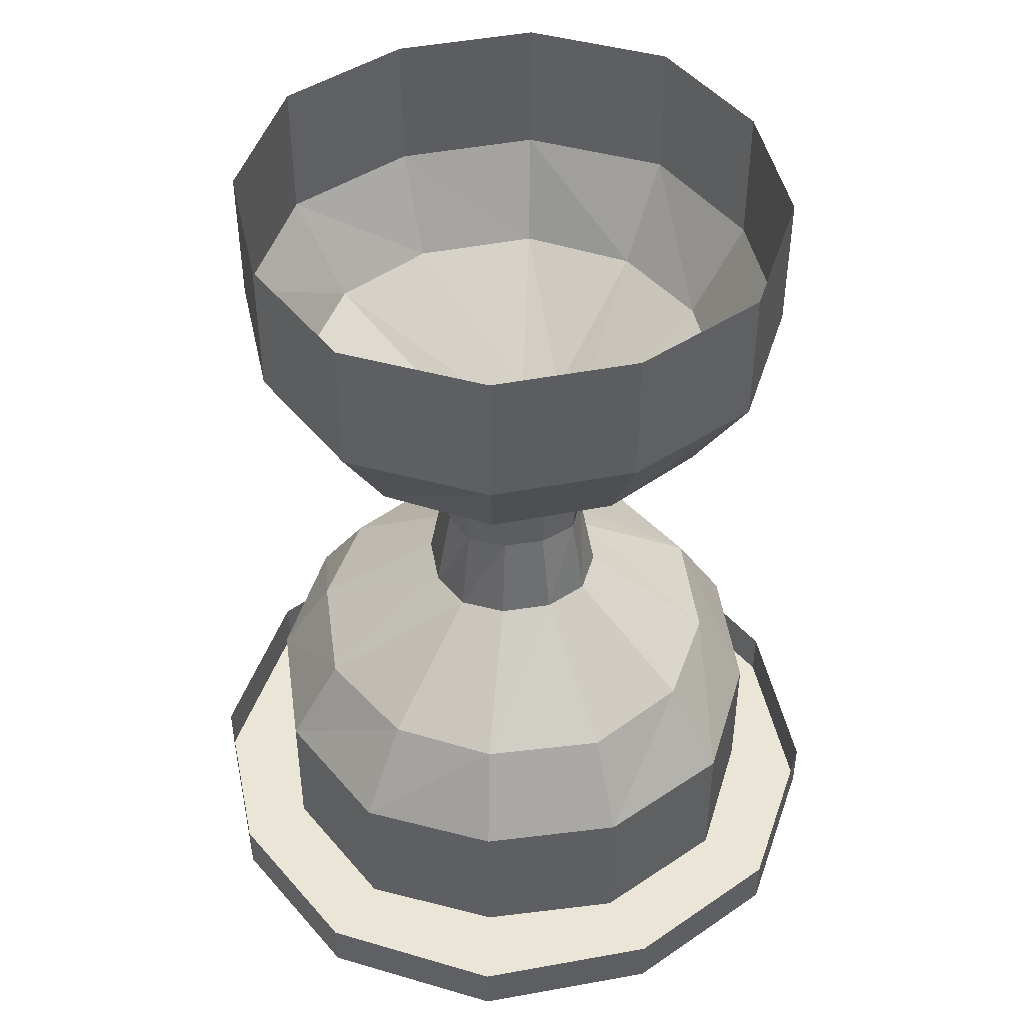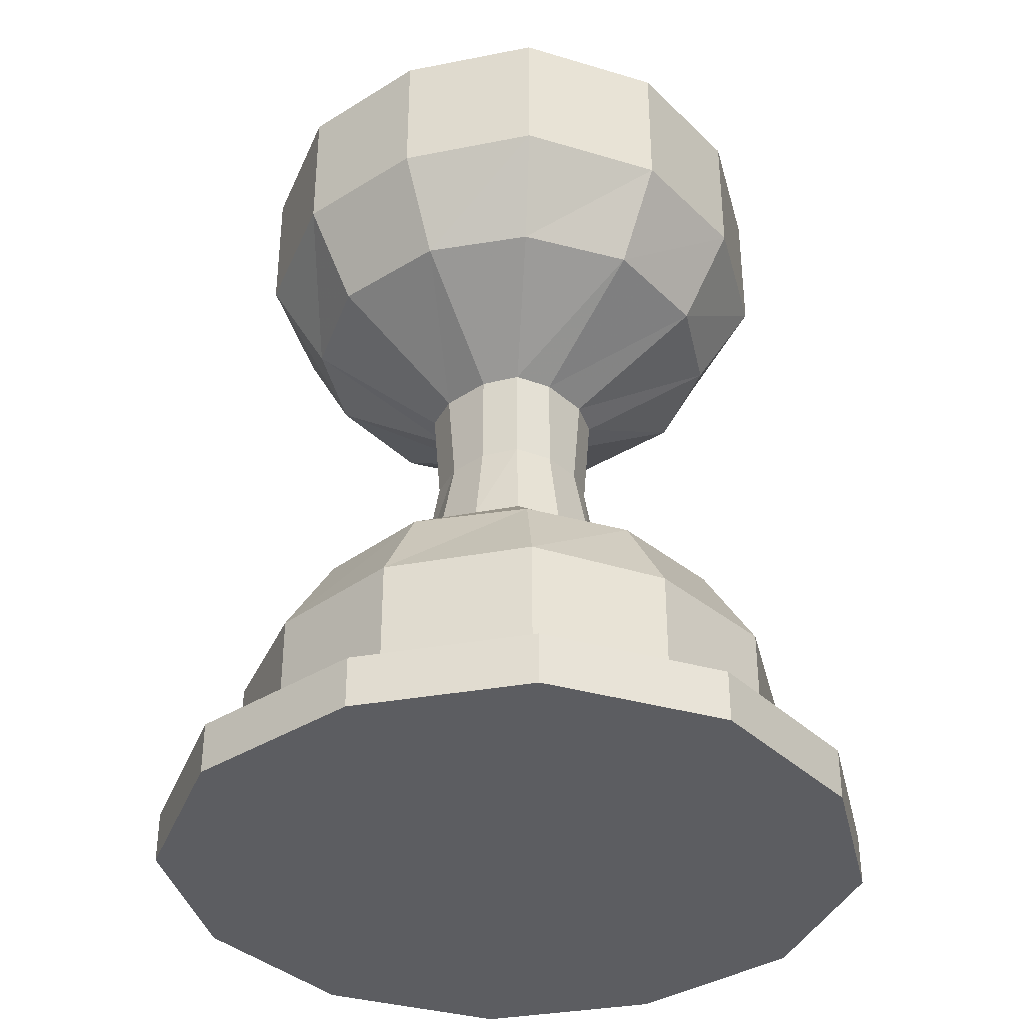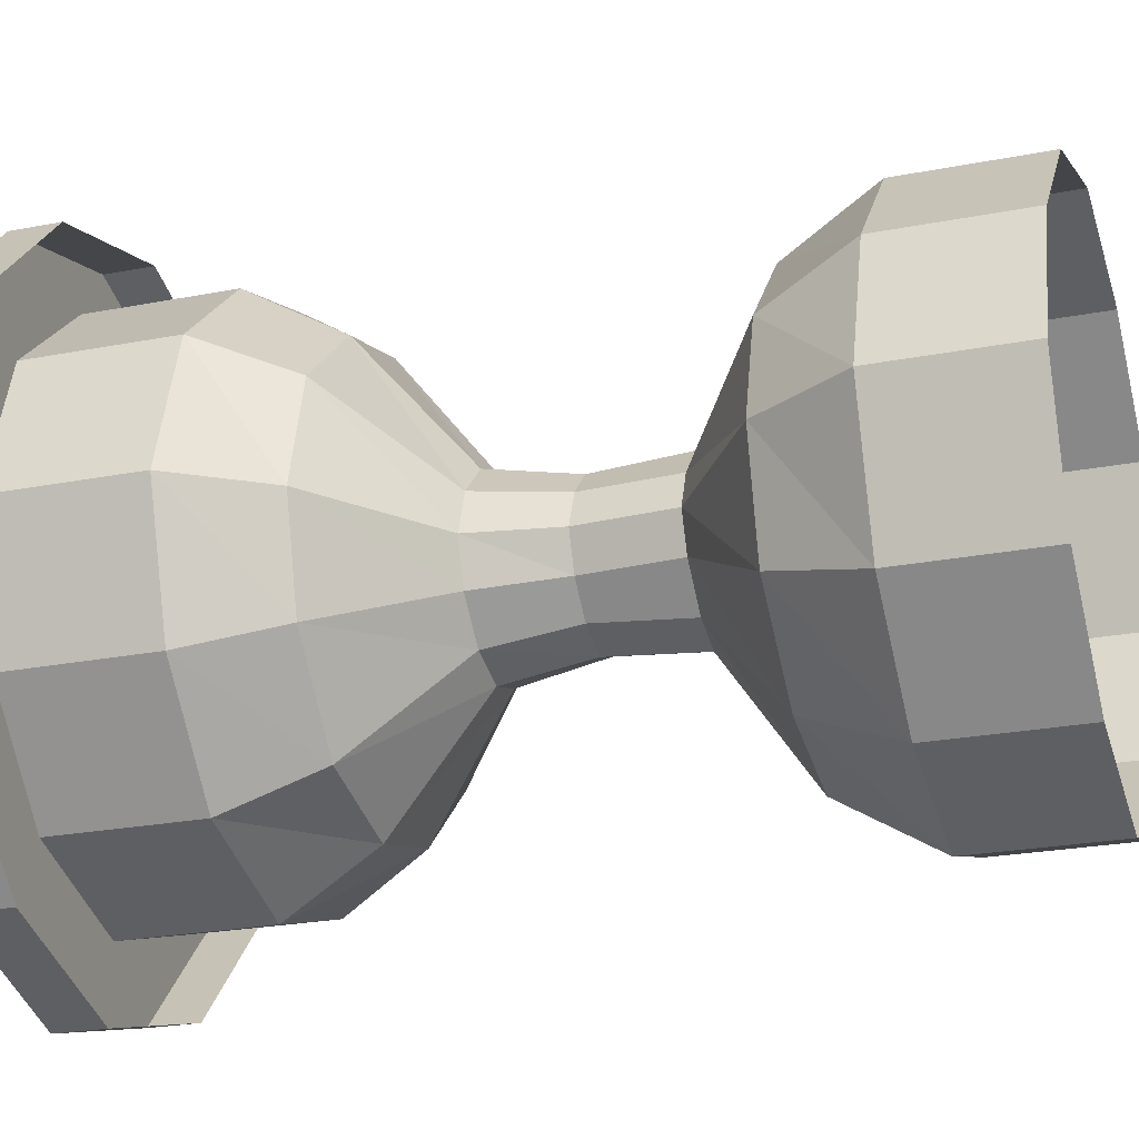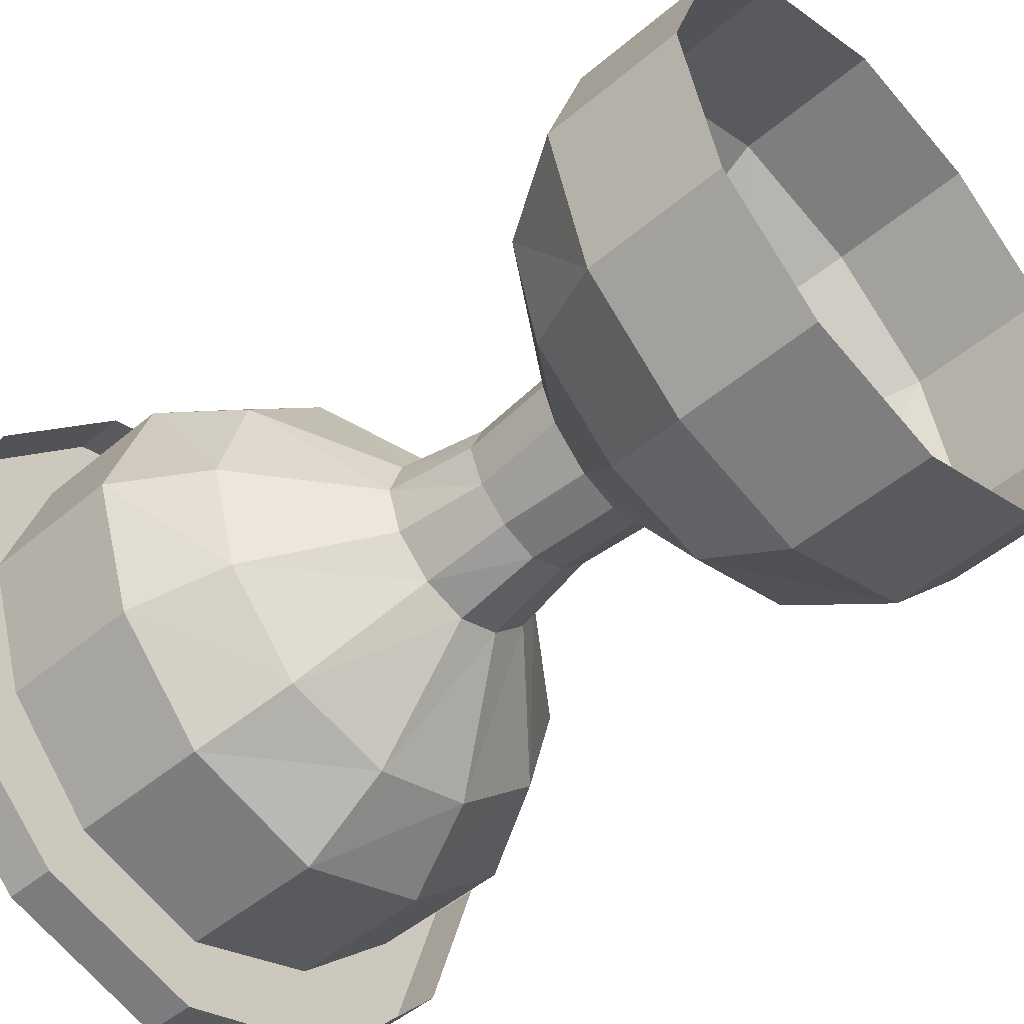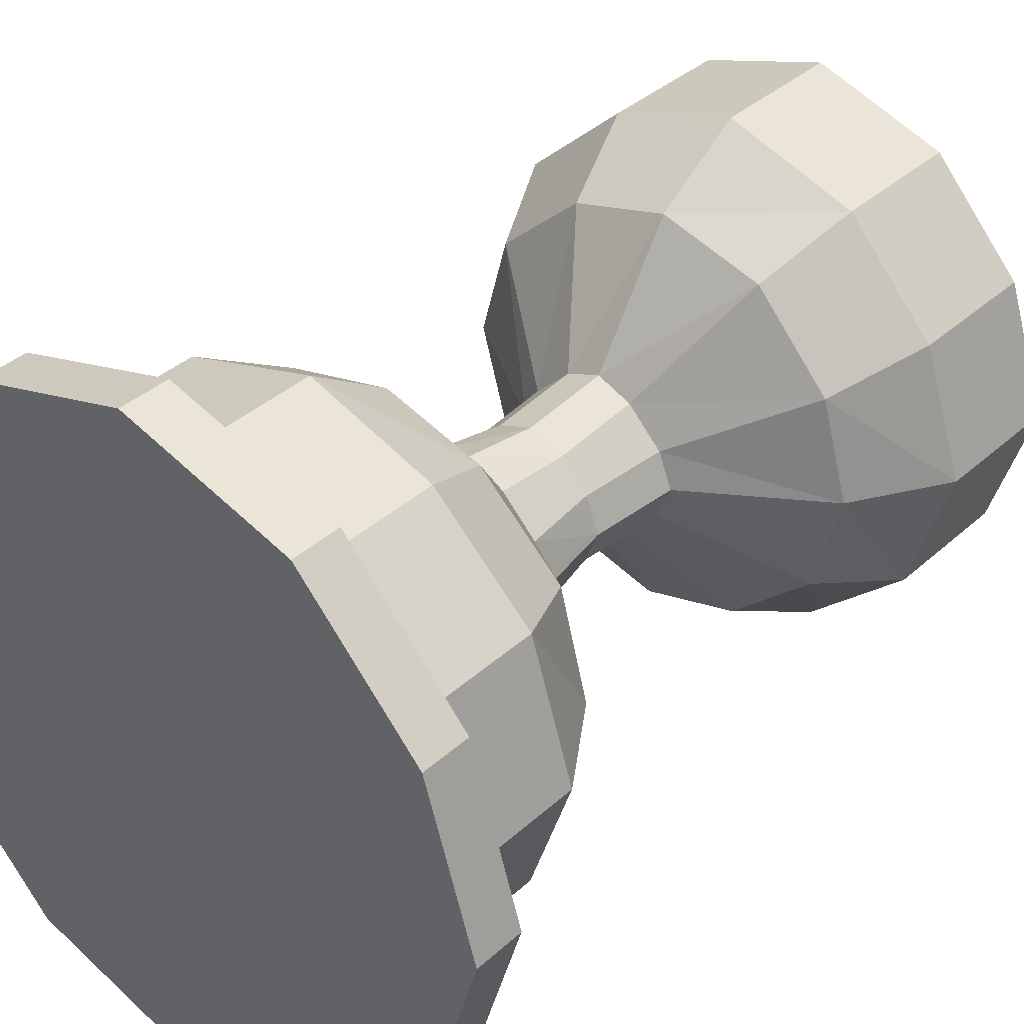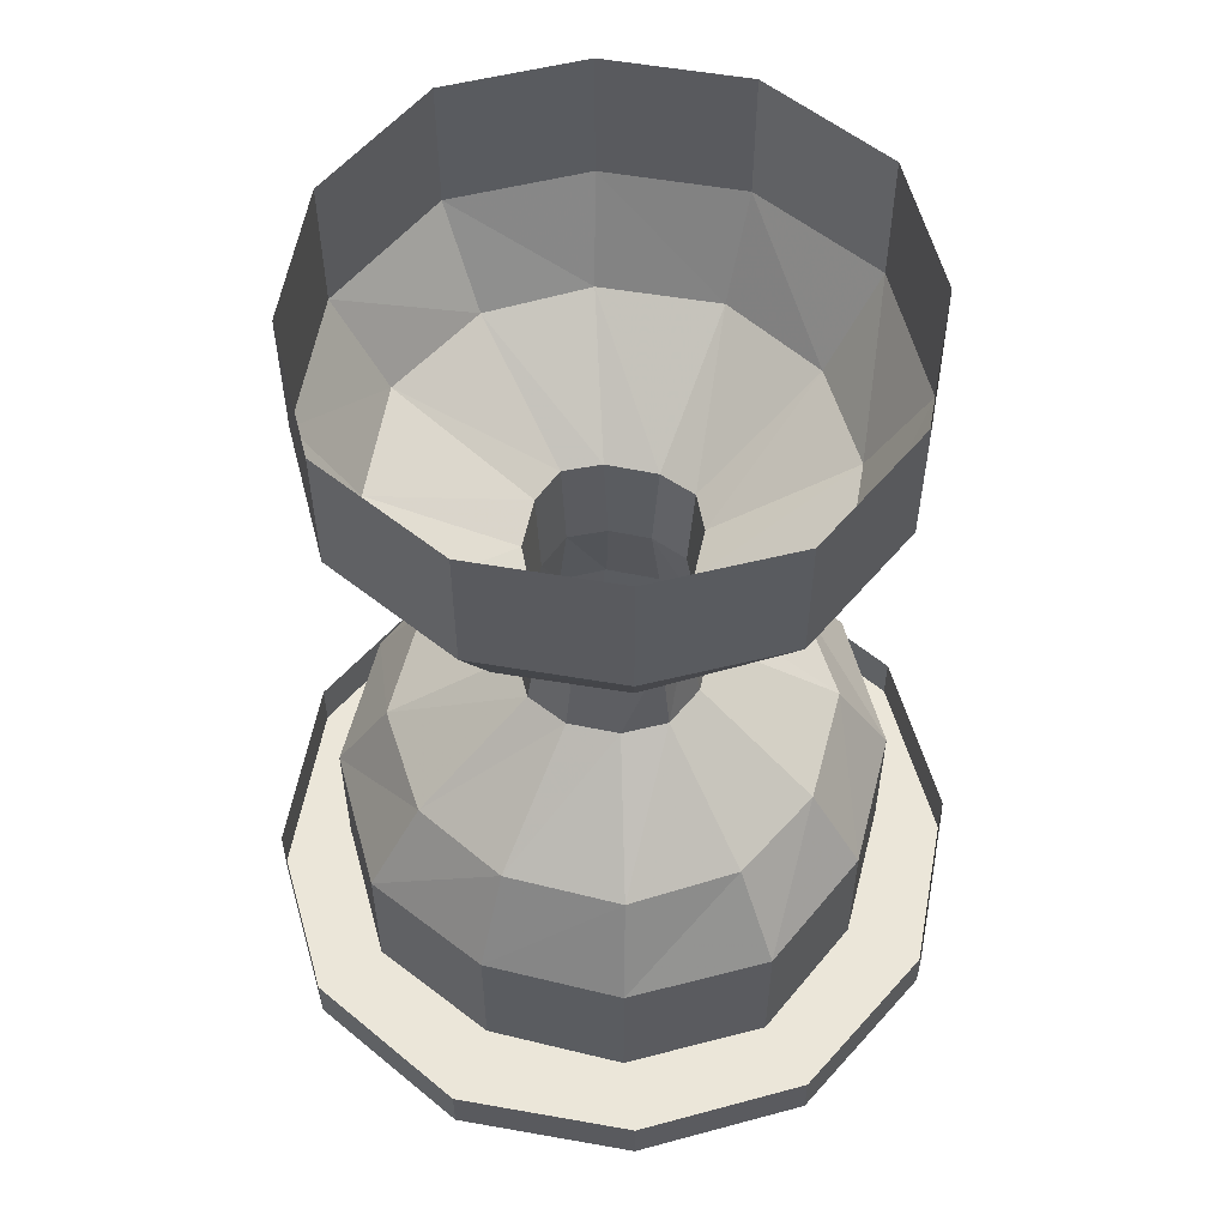
<metadata>
{"format":"obj","ext":"obj","renderer":"f3d","projection":"perspective","resolution":1024,"background":"white","views":[{"elev":46.0,"azim":-55.1,"up":"+Y"},{"elev":-36.4,"azim":-3.9,"up":"+Y"},{"elev":-23.8,"azim":108.1,"up":"+Z"},{"elev":-48.3,"azim":133.5,"up":"+Z"},{"elev":37.4,"azim":41.1,"up":"+Z"},{"elev":56.6,"azim":-32.8,"up":"+Y"}]}
</metadata>
<code>
v 0.375 -1 0
v 0.3203 -1 0.1797
v 0.1875 -1 0.3203
v 0 -1 0.375
v -0.1797 -1 0.3203
v -0.3203 -1 0.1875
v -0.375 -1 0
v -0.3203 -1 -0.1797
v -0.1875 -1 -0.3203
v 0 -1 -0.375
v 0.1797 -1 -0.3203
v 0.3203 -1 -0.1875
v 0.375 -0.9453 0
v 0.3203 -0.9453 0.1797
v 0.1875 -0.9453 0.3203
v 0 -0.9453 0.375
v -0.1797 -0.9453 0.3203
v -0.3203 -0.9453 0.1875
v -0.375 -0.9453 0
v -0.3203 -0.9453 -0.1797
v -0.1875 -0.9453 -0.3203
v 0 -0.9453 -0.375
v 0.1797 -0.9453 -0.3203
v 0.3203 -0.9453 -0.1875
v 0.2969 -0.2031 0
v 0.2969 -0.05469 0
v 0.25 -0.05469 0.1406
v 0.25 -0.2031 0.1406
v 0.2031 -0.3047 0.1094
v 0.2344 -0.3047 0
v 0.25 -0.2031 -0.1484
v 0.25 -0.05469 -0.1484
v 0.1406 -0.2031 -0.25
v 0.1406 -0.05469 -0.25
v 0 -0.2031 -0.2969
v 0 -0.05469 -0.2969
v -0.1484 -0.2031 -0.25
v -0.1484 -0.05469 -0.25
v -0.25 -0.2031 -0.1406
v -0.25 -0.05469 -0.1406
v -0.2969 -0.2031 0
v -0.2969 -0.05469 0
v -0.25 -0.2031 0.1484
v -0.25 -0.05469 0.1484
v -0.1406 -0.2031 0.25
v -0.1406 -0.05469 0.25
v 0 -0.2031 0.2969
v 0 -0.05469 0.2969
v 0.1484 -0.2031 0.25
v 0.1484 -0.05469 0.25
v 0.1172 -0.3047 0.2031
v 0.03906 -0.3984 0.07812
v 0.07812 -0.3984 0.03906
v 0.09375 -0.3984 0
v 0.2031 -0.3047 -0.1172
v 0.1094 -0.3047 -0.2031
v 0 -0.3047 -0.2344
v -0.1172 -0.3047 -0.2031
v -0.2031 -0.3047 -0.1094
v -0.2344 -0.3047 0
v -0.2031 -0.3047 0.1172
v -0.1094 -0.3047 0.2031
v 0 -0.3047 0.2344
v 0 -0.3984 0.09375
v 0 -0.5 0.08594
v 0.03906 -0.5 0.07031
v 0.07031 -0.5 0.03906
v 0.08594 -0.5 0
v 0.07812 -0.3984 -0.03906
v 0.03906 -0.3984 -0.07812
v 0 -0.3984 -0.09375
v -0.03906 -0.3984 -0.07812
v -0.07812 -0.3984 -0.03906
v -0.09375 -0.3984 0
v -0.07812 -0.3984 0.03906
v -0.03906 -0.3984 0.07812
v -0.03906 -0.5 0.07031
v -0.04688 -0.5938 0.08594
v 0 -0.5938 0.1016
v 0.04688 -0.5938 0.08594
v 0.08594 -0.5938 0.04688
v 0.1016 -0.5938 0
v 0.07031 -0.5 -0.03906
v 0.03906 -0.5 -0.07031
v 0 -0.5 -0.08594
v -0.03906 -0.5 -0.07031
v -0.07031 -0.5 -0.03906
v -0.08594 -0.5 0
v -0.07031 -0.5 0.03906
v -0.08594 -0.5938 0.04688
v -0.2031 -0.6953 0.1094
v -0.1172 -0.6953 0.2031
v 0 -0.6953 0.2344
v 0.1094 -0.6953 0.2031
v 0.2031 -0.6953 0.1172
v 0.2344 -0.6953 0
v 0.08594 -0.5938 -0.04688
v 0.04688 -0.5938 -0.08594
v 0 -0.5938 -0.1016
v -0.04688 -0.5938 -0.08594
v -0.08594 -0.5938 -0.04688
v -0.1016 -0.5938 0
v -0.2344 -0.6953 0
v -0.2969 -0.7891 0
v -0.25 -0.7891 0.1406
v -0.1484 -0.7891 0.25
v 0 -0.7891 0.2969
v 0.1406 -0.7891 0.25
v 0.25 -0.7891 0.1484
v 0.2969 -0.7891 0
v 0.2031 -0.6953 -0.1094
v 0.1172 -0.6953 -0.2031
v 0 -0.6953 -0.2344
v -0.1094 -0.6953 -0.2031
v -0.2031 -0.6953 -0.1172
v -0.25 -0.7891 -0.1484
v -0.2969 -0.9453 0
v -0.25 -0.9453 0.1406
v -0.1484 -0.9453 0.25
v 0 -0.9453 0.2969
v 0.1406 -0.9453 0.25
v 0.25 -0.9453 0.1484
v 0.2969 -0.9453 0
v 0.25 -0.9453 -0.1406
v 0.25 -0.7891 -0.1406
v 0.1484 -0.7891 -0.25
v 0 -0.7891 -0.2969
v -0.1406 -0.7891 -0.25
v -0.25 -0.9453 -0.1484
v 0.1484 -0.9453 -0.25
v 0 -0.9453 -0.2969
v -0.1406 -0.9453 -0.25
f 1 2 3
f 1 3 4
f 1 4 5
f 1 5 6
f 1 6 7
f 1 7 8
f 1 8 9
f 1 9 10
f 1 10 11
f 1 11 12
f 1 12 13
f 1 13 14
f 1 14 2
f 2 14 15
f 2 15 3
f 3 15 16
f 3 16 4
f 4 16 17
f 4 17 5
f 5 17 18
f 5 18 6
f 6 18 19
f 6 19 7
f 7 19 20
f 7 20 8
f 8 20 21
f 8 21 9
f 9 21 22
f 9 22 10
f 10 22 23
f 10 23 11
f 11 23 24
f 11 24 12
f 12 24 13
f 25 26 27
f 25 27 28
f 25 28 29
f 25 29 30
f 25 30 31
f 25 31 26
f 26 31 32
f 32 31 33
f 32 33 34
f 34 33 35
f 34 35 36
f 36 35 37
f 36 37 38
f 40 39 41
f 40 41 42
f 42 41 43
f 42 43 44
f 44 43 45
f 44 45 46
f 46 45 47
f 46 47 48
f 48 47 49
f 48 49 50
f 50 49 28
f 50 28 27
f 28 49 51
f 28 51 29
f 29 51 52
f 29 52 53
f 29 53 30
f 30 53 54
f 30 54 55
f 30 55 31
f 31 55 33
f 33 55 56
f 33 56 35
f 35 56 57
f 35 57 37
f 37 57 58
f 39 59 41
f 41 59 60
f 41 60 43
f 43 60 61
f 43 61 45
f 45 61 62
f 45 62 47
f 47 62 63
f 47 63 49
f 49 63 51
f 51 63 64
f 51 64 52
f 52 64 65
f 52 65 66
f 52 66 53
f 53 66 67
f 53 67 54
f 54 67 68
f 54 68 69
f 54 69 55
f 55 69 56
f 56 69 70
f 56 70 57
f 57 70 71
f 57 71 58
f 58 71 72
f 59 73 60
f 60 73 74
f 60 74 61
f 61 74 75
f 61 75 62
f 62 75 76
f 62 76 63
f 63 76 64
f 64 76 77
f 64 77 65
f 65 77 78
f 65 78 79
f 65 79 66
f 66 79 80
f 66 80 67
f 67 80 81
f 67 81 68
f 68 81 82
f 68 82 83
f 68 83 69
f 69 83 70
f 70 83 84
f 70 84 71
f 71 84 85
f 71 85 72
f 72 85 86
f 73 87 74
f 74 87 88
f 74 88 75
f 75 88 89
f 75 89 76
f 76 89 77
f 77 89 90
f 77 90 78
f 78 90 91
f 78 91 92
f 78 92 79
f 79 92 93
f 79 93 80
f 80 93 94
f 80 94 81
f 81 94 95
f 81 95 82
f 82 95 96
f 82 96 97
f 82 97 83
f 83 97 84
f 84 97 98
f 84 98 85
f 85 98 99
f 85 99 86
f 86 99 100
f 87 101 88
f 88 101 102
f 88 102 89
f 89 102 90
f 90 102 103
f 90 103 91
f 91 103 104
f 91 104 105
f 91 105 92
f 92 105 106
f 92 106 93
f 93 106 107
f 93 107 94
f 94 107 108
f 94 108 95
f 95 108 109
f 95 109 96
f 96 109 110
f 96 110 111
f 96 111 97
f 97 111 98
f 98 111 112
f 98 112 99
f 99 112 113
f 99 113 100
f 100 113 114
f 101 115 102
f 102 115 103
f 103 115 116
f 103 116 104
f 104 116 117
f 104 117 118
f 104 118 105
f 105 118 119
f 105 119 106
f 106 119 120
f 106 120 107
f 107 120 121
f 107 121 108
f 108 121 122
f 108 122 109
f 109 122 123
f 109 123 110
f 110 123 124
f 110 124 125
f 110 125 111
f 111 125 112
f 112 125 126
f 112 126 113
f 113 126 127
f 113 127 114
f 114 127 128
f 116 129 117
f 125 124 130
f 125 130 126
f 126 130 131
f 126 131 127
f 127 131 132
f 127 132 128
f 38 37 39
f 38 39 40
f 37 58 39
f 39 58 59
f 58 72 59
f 59 72 73
f 72 86 73
f 73 86 87
f 86 100 87
f 87 100 101
f 100 114 101
f 101 114 115
f 114 128 115
f 115 128 116
f 116 128 129
f 128 132 129

</code>
